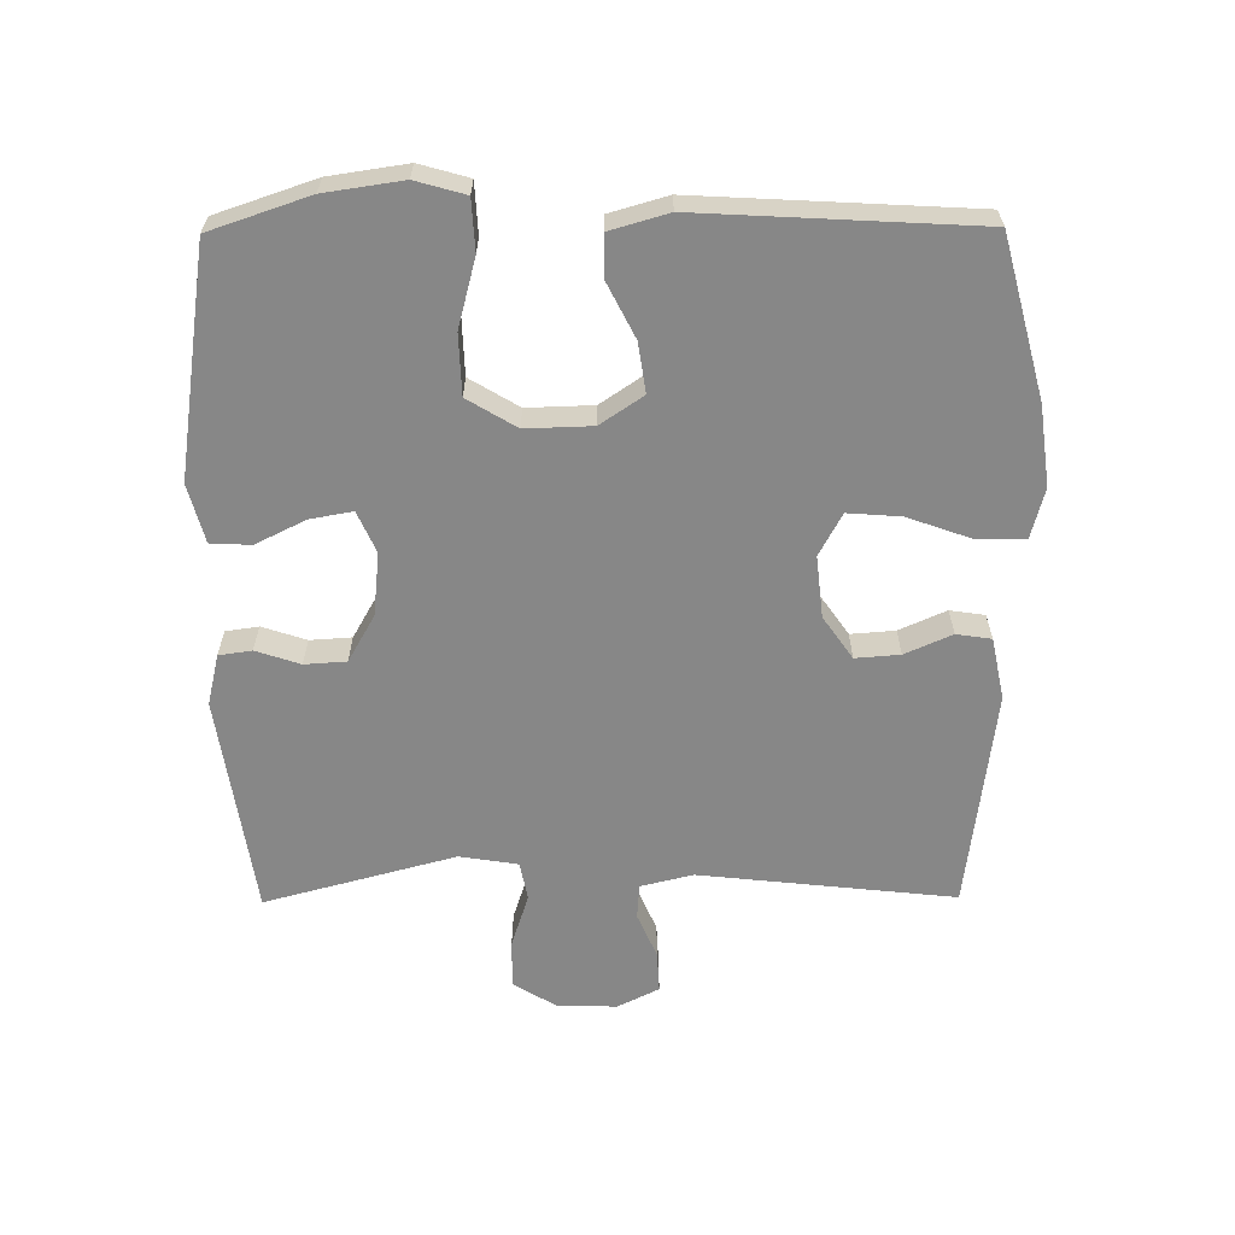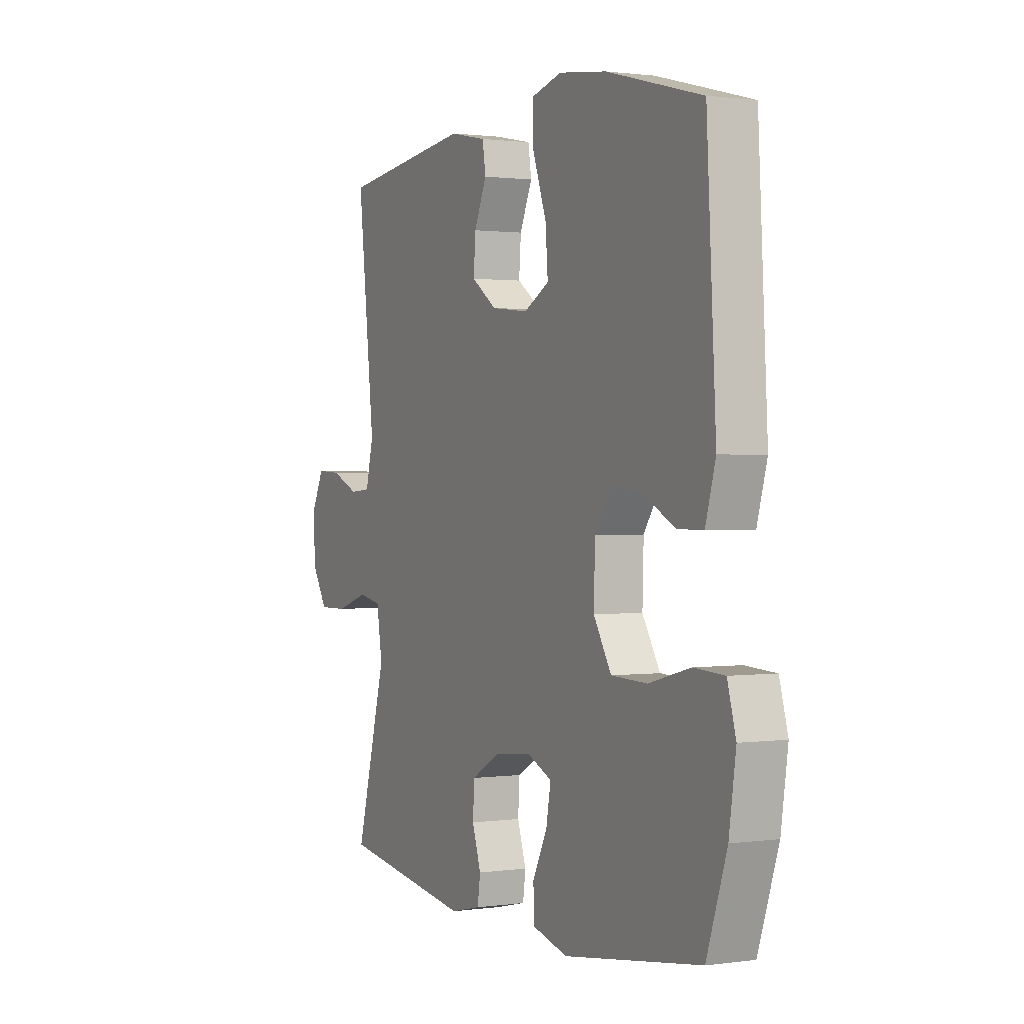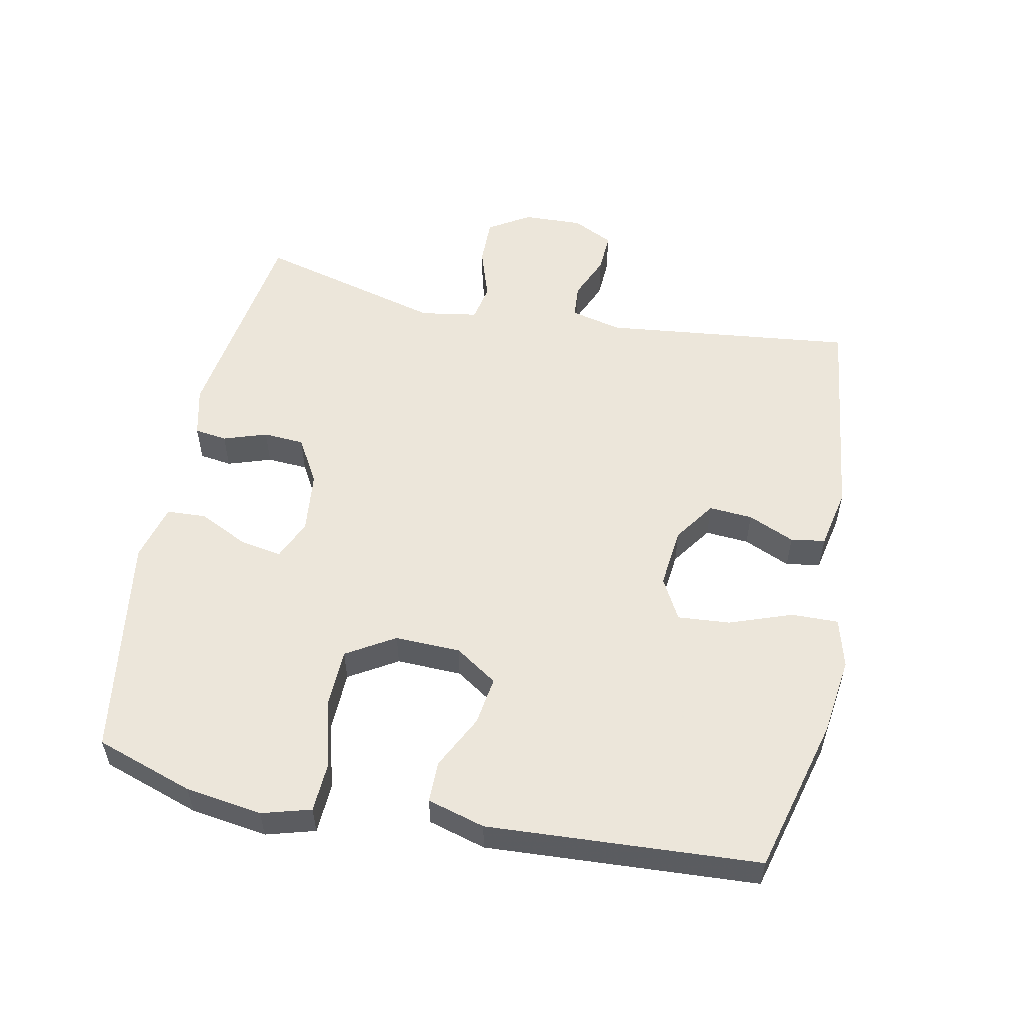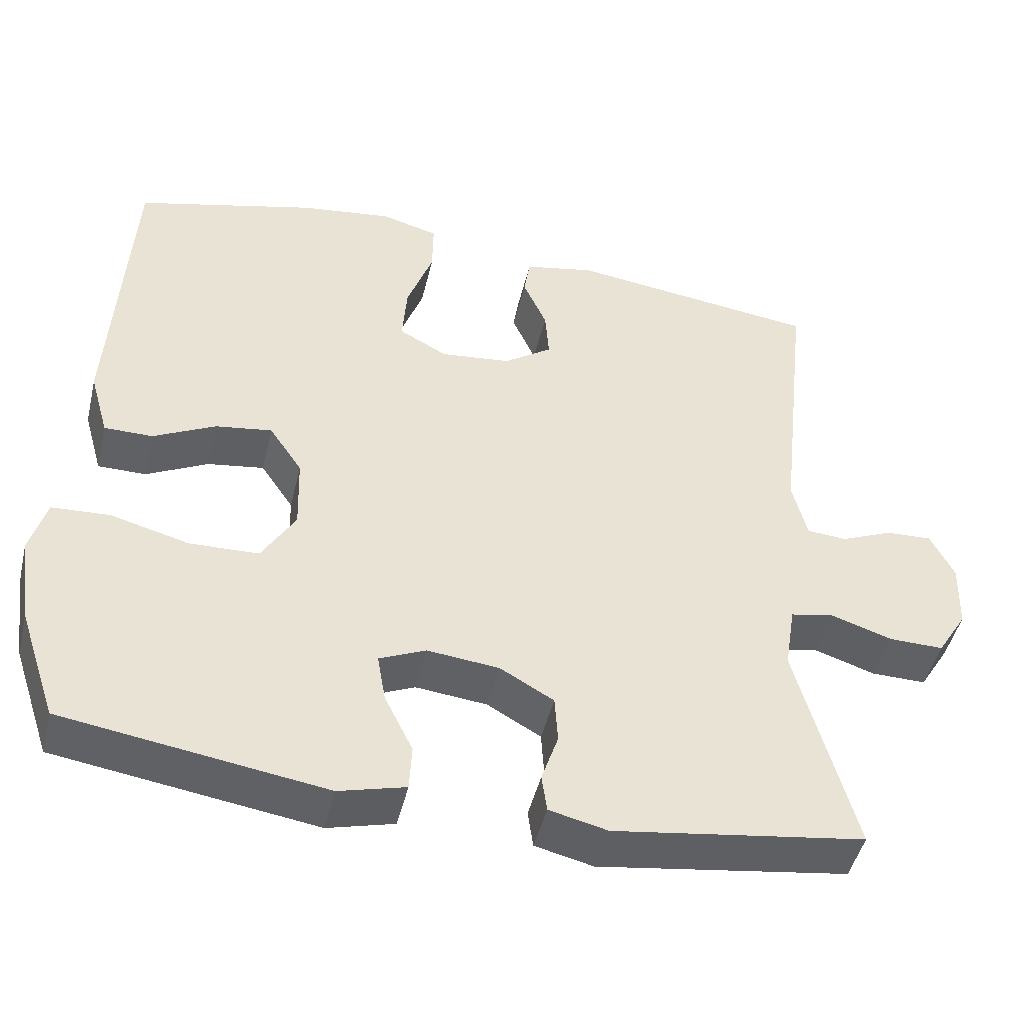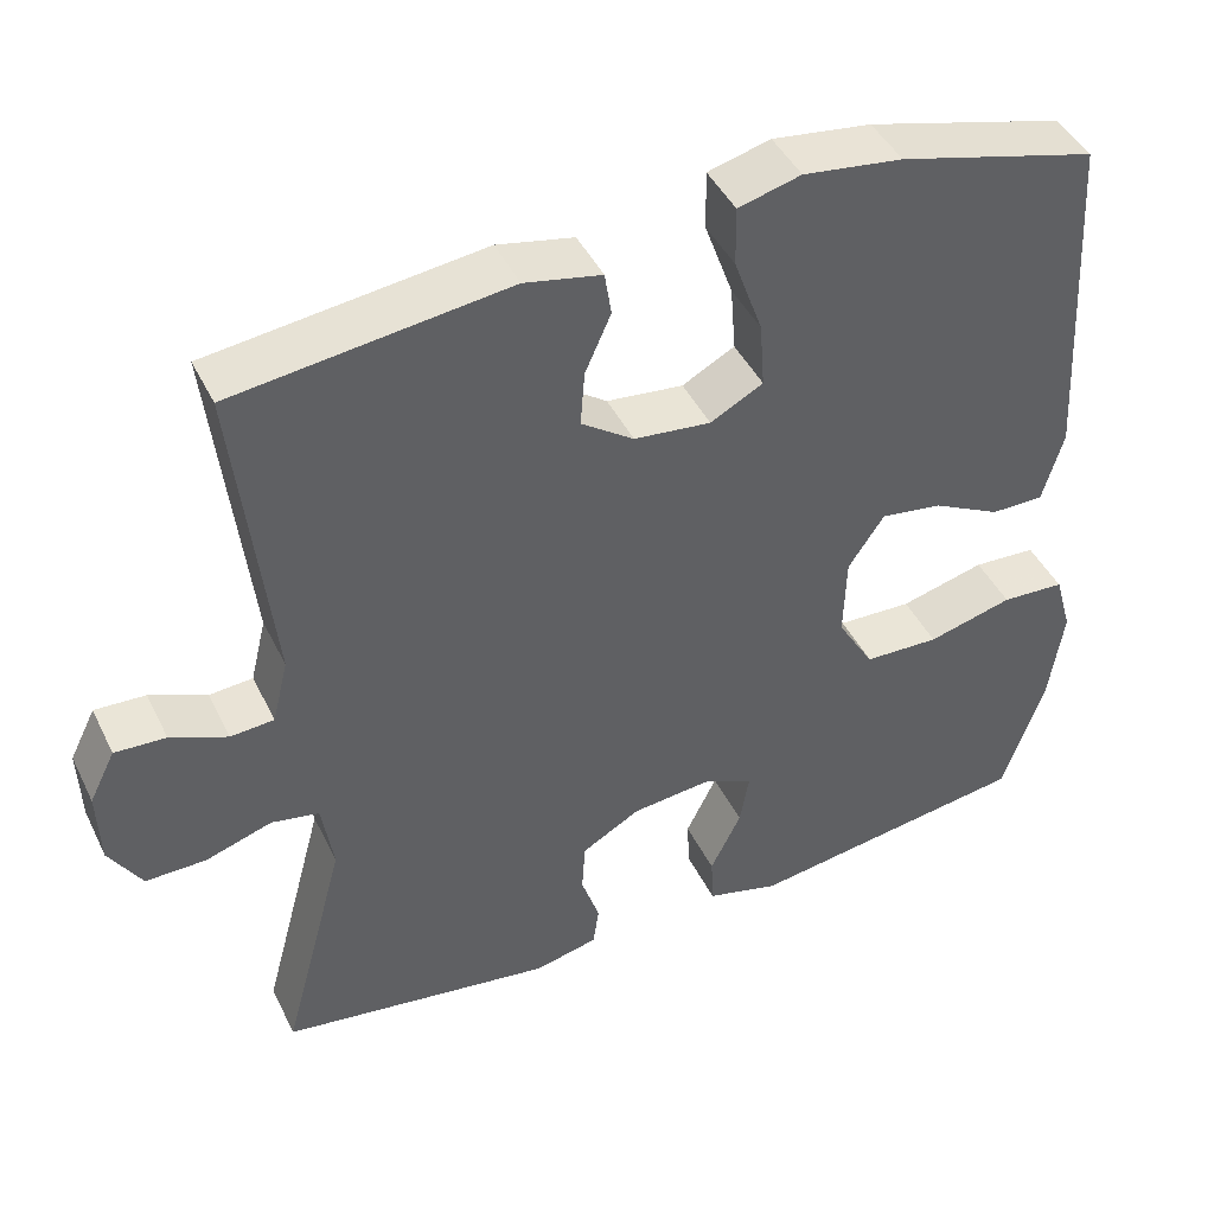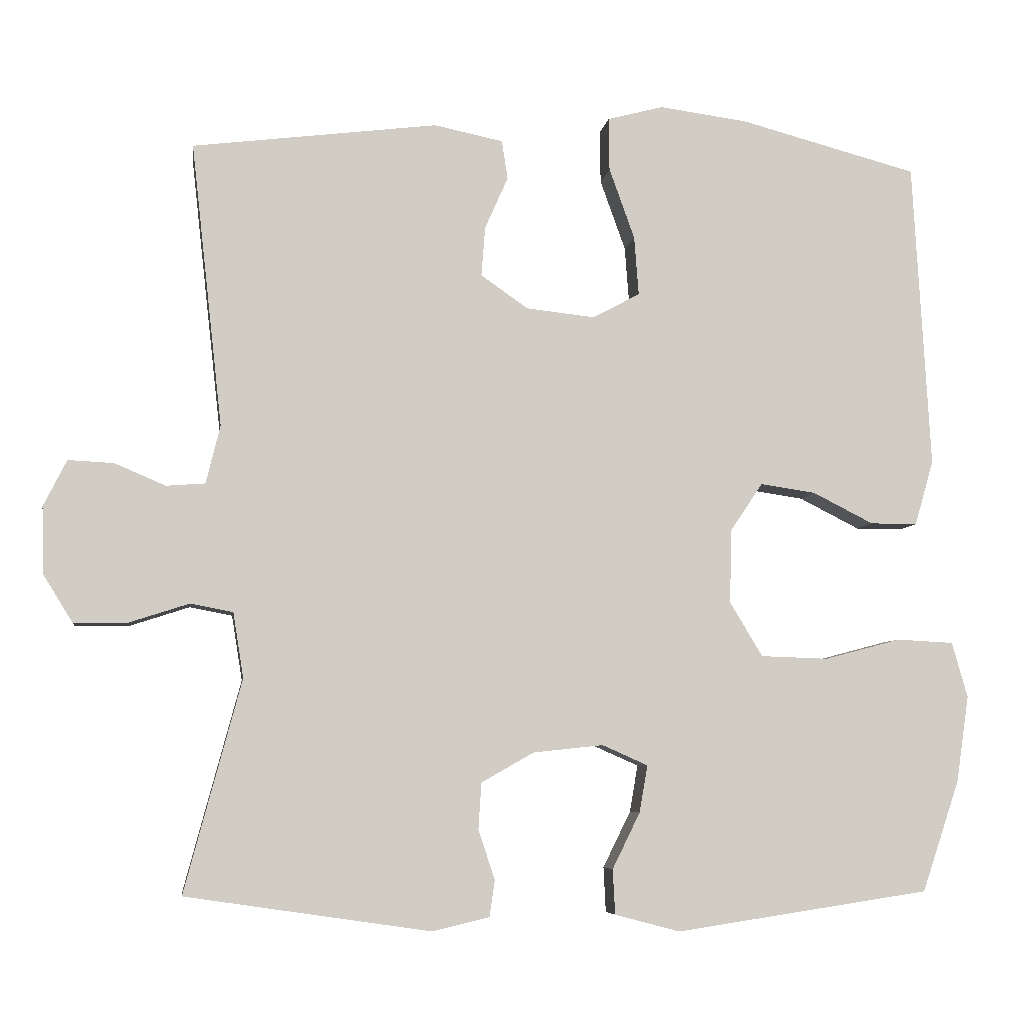
<metadata>
{"format":"obj","ext":"obj","renderer":"f3d","projection":"perspective","resolution":1024,"background":"white","views":[{"elev":-62.4,"azim":-89.5,"up":"+Y"},{"elev":1.0,"azim":-116.9,"up":"+Z"},{"elev":54.6,"azim":-78.6,"up":"+Y"},{"elev":-46.6,"azim":-13.4,"up":"+Z"},{"elev":44.0,"azim":155.2,"up":"+Z"},{"elev":-6.3,"azim":172.0,"up":"+Z"}]}
</metadata>
<code>
v -0.5 0.07 0.5
v -0.263 0.07 0.563
v -0.144 0.07 0.579
v -0.069 0.07 0.559
v -0.07 0.07 0.488
v -0.104 0.07 0.393
v -0.11 0.07 0.314
v -0.047 0.07 0.28
v 0.045 0.07 0.29
v 0.108 0.07 0.334
v 0.103 0.07 0.4
v 0.072 0.07 0.47
v 0.08 0.07 0.522
v 0.172 0.07 0.541
v 0.5 0.07 0.5
v 0.458 0.07 0.12
v 0.477 0.07 0.042
v 0.529 0.07 0.038
v 0.597 0.07 0.067
v 0.658 0.07 0.07
v 0.689 0.07 0.008
v 0.686 0.07 -0.082
v 0.647 0.07 -0.145
v 0.575 0.07 -0.144
v 0.495 0.07 -0.118
v 0.438 0.07 -0.129
v 0.424 0.07 -0.216
v 0.5 0.07 -0.5
v 0.172 0.07 -0.548
v 0.096 0.07 -0.53
v 0.089 0.07 -0.481
v 0.111 0.07 -0.415
v 0.107 0.07 -0.353
v 0.037 0.07 -0.313
v -0.057 0.07 -0.303
v -0.118 0.07 -0.33
v -0.107 0.07 -0.393
v -0.07 0.07 -0.468
v -0.073 0.07 -0.528
v -0.16 0.07 -0.551
v -0.5 0.07 -0.5
v -0.55 0.07 -0.352
v -0.567 0.07 -0.236
v -0.546 0.07 -0.162
v -0.47 0.07 -0.158
v -0.368 0.07 -0.185
v -0.278 0.07 -0.182
v -0.234 0.07 -0.109
v -0.237 0.07 -0.01
v -0.28 0.07 0.054
v -0.354 0.07 0.043
v -0.435 0.07 0.002
v -0.498 0.07 0.002
v -0.523 0.07 0.089
v -0.5 0 0.5
v -0.263 0 0.563
v -0.144 0 0.579
v -0.069 0 0.559
v -0.07 0 0.488
v -0.104 0 0.393
v -0.11 0 0.314
v -0.047 0 0.28
v 0.045 0 0.29
v 0.108 0 0.334
v 0.103 0 0.4
v 0.072 0 0.47
v 0.08 0 0.522
v 0.172 0 0.541
v 0.5 0 0.5
v 0.458 0 0.12
v 0.477 0 0.042
v 0.529 0 0.038
v 0.597 0 0.067
v 0.658 0 0.07
v 0.689 0 0.008
v 0.686 0 -0.082
v 0.647 0 -0.145
v 0.575 0 -0.144
v 0.495 0 -0.118
v 0.438 0 -0.129
v 0.424 0 -0.216
v 0.5 0 -0.5
v 0.172 0 -0.548
v 0.096 0 -0.53
v 0.089 0 -0.481
v 0.111 0 -0.415
v 0.107 0 -0.353
v 0.037 0 -0.313
v -0.057 0 -0.303
v -0.118 0 -0.33
v -0.107 0 -0.393
v -0.07 0 -0.468
v -0.073 0 -0.528
v -0.16 0 -0.551
v -0.5 0 -0.5
v -0.55 0 -0.352
v -0.567 0 -0.236
v -0.546 0 -0.162
v -0.47 0 -0.158
v -0.368 0 -0.185
v -0.278 0 -0.182
v -0.234 0 -0.109
v -0.237 0 -0.01
v -0.28 0 0.054
v -0.354 0 0.043
v -0.435 0 0.002
v -0.498 0 0.002
v -0.523 0 0.089
f 51 52 53 54
f 50 51 54 1
f 49 50 1 2
f 43 44 45 46
f 43 46 47
f 42 43 47
f 41 42 47
f 40 41 47
f 37 38 39 40
f 36 37 40 47
f 35 36 47 48
f 29 30 31 32
f 27 28 29 32
f 26 27 32 33
f 22 23 24 25
f 20 21 22 25
f 18 19 20 25
f 17 18 25 26
f 16 17 26 33
f 11 12 13 14
f 10 11 14 15
f 9 10 15 16
f 3 4 5 6
f 49 2 3 6
f 49 6 7
f 34 35 48 49
f 34 49 7 8
f 16 33 34
f 8 9 16 34
f 108 107 106 105
f 55 108 105 104
f 56 55 104 103
f 100 99 98 97
f 101 100 97
f 101 97 96
f 101 96 95
f 101 95 94
f 94 93 92 91
f 101 94 91 90
f 102 101 90 89
f 86 85 84 83
f 86 83 82 81
f 87 86 81 80
f 79 78 77 76
f 79 76 75 74
f 79 74 73 72
f 80 79 72 71
f 87 80 71 70
f 68 67 66 65
f 69 68 65 64
f 70 69 64 63
f 60 59 58 57
f 60 57 56 103
f 61 60 103
f 103 102 89 88
f 62 61 103 88
f 88 87 70
f 88 70 63 62
f 1 55 56 2
f 2 56 57 3
f 3 57 58 4
f 4 58 59 5
f 5 59 60 6
f 6 60 61 7
f 7 61 62 8
f 8 62 63 9
f 9 63 64 10
f 10 64 65 11
f 11 65 66 12
f 12 66 67 13
f 13 67 68 14
f 14 68 69 15
f 15 69 70 16
f 16 70 71 17
f 17 71 72 18
f 18 72 73 19
f 19 73 74 20
f 20 74 75 21
f 21 75 76 22
f 22 76 77 23
f 23 77 78 24
f 24 78 79 25
f 25 79 80 26
f 26 80 81 27
f 27 81 82 28
f 28 82 83 29
f 29 83 84 30
f 30 84 85 31
f 31 85 86 32
f 32 86 87 33
f 33 87 88 34
f 34 88 89 35
f 35 89 90 36
f 36 90 91 37
f 37 91 92 38
f 38 92 93 39
f 39 93 94 40
f 40 94 95 41
f 41 95 96 42
f 42 96 97 43
f 43 97 98 44
f 44 98 99 45
f 45 99 100 46
f 46 100 101 47
f 47 101 102 48
f 48 102 103 49
f 49 103 104 50
f 50 104 105 51
f 51 105 106 52
f 52 106 107 53
f 53 107 108 54
f 54 108 55 1

</code>
